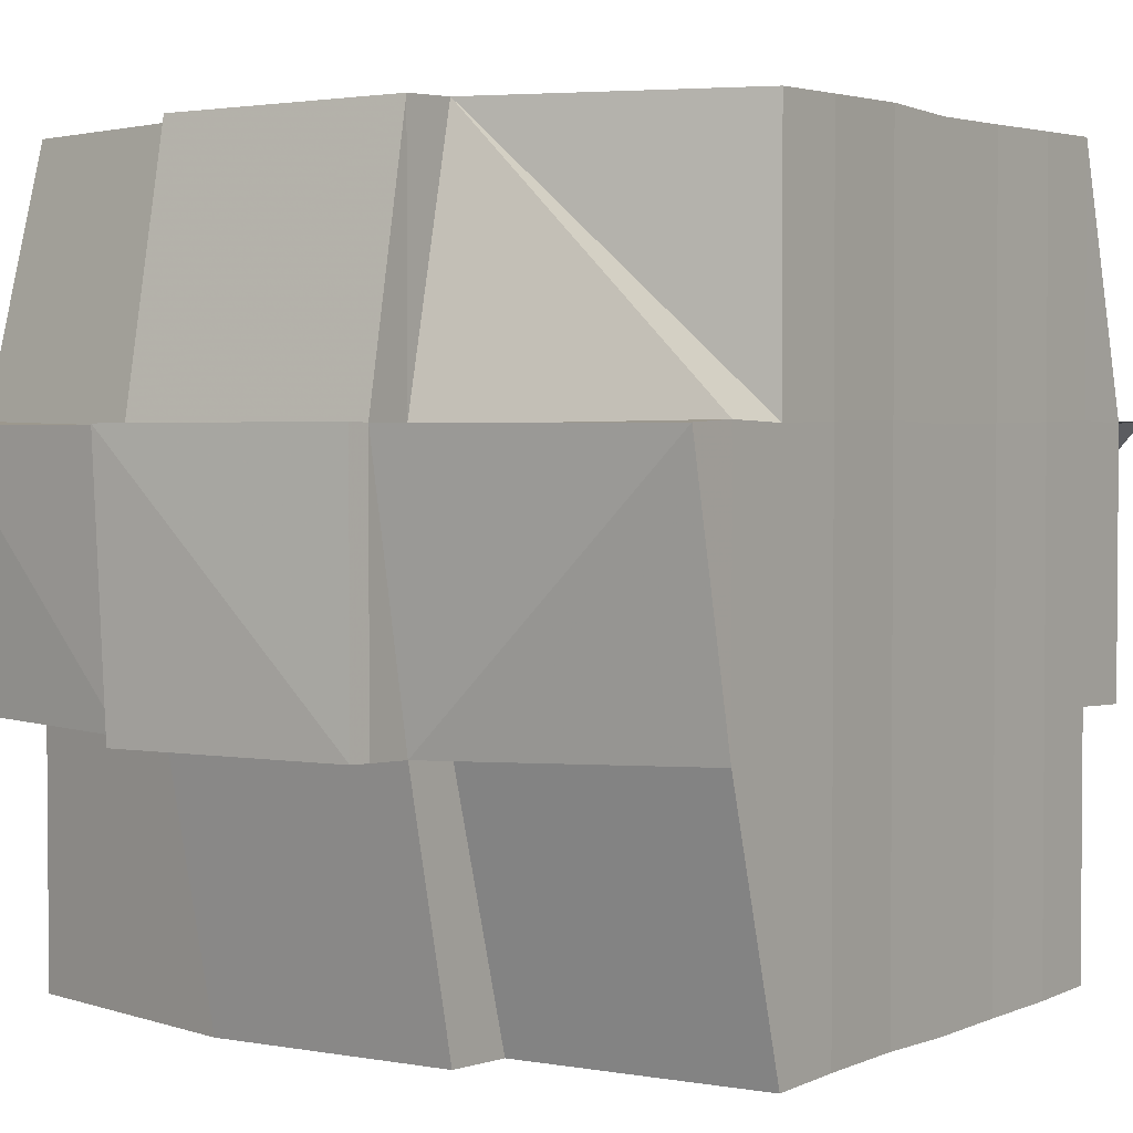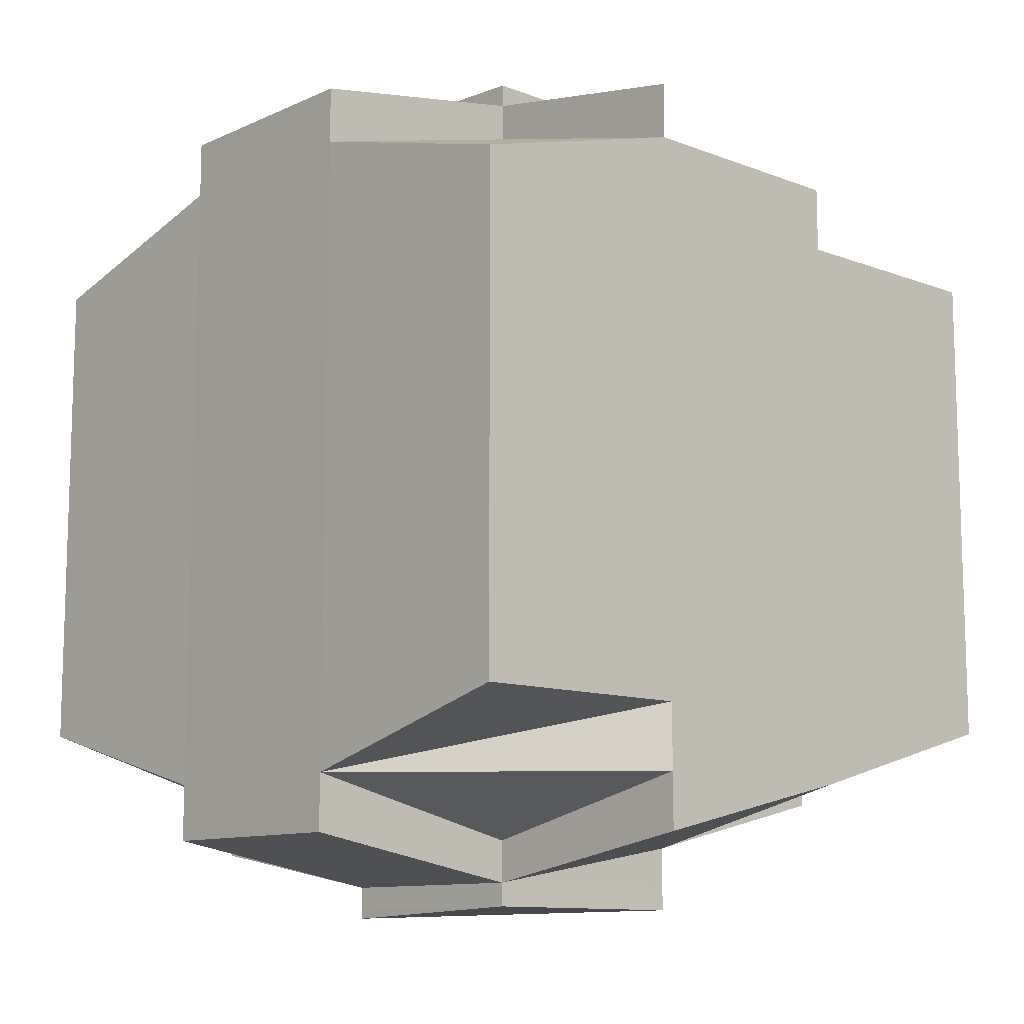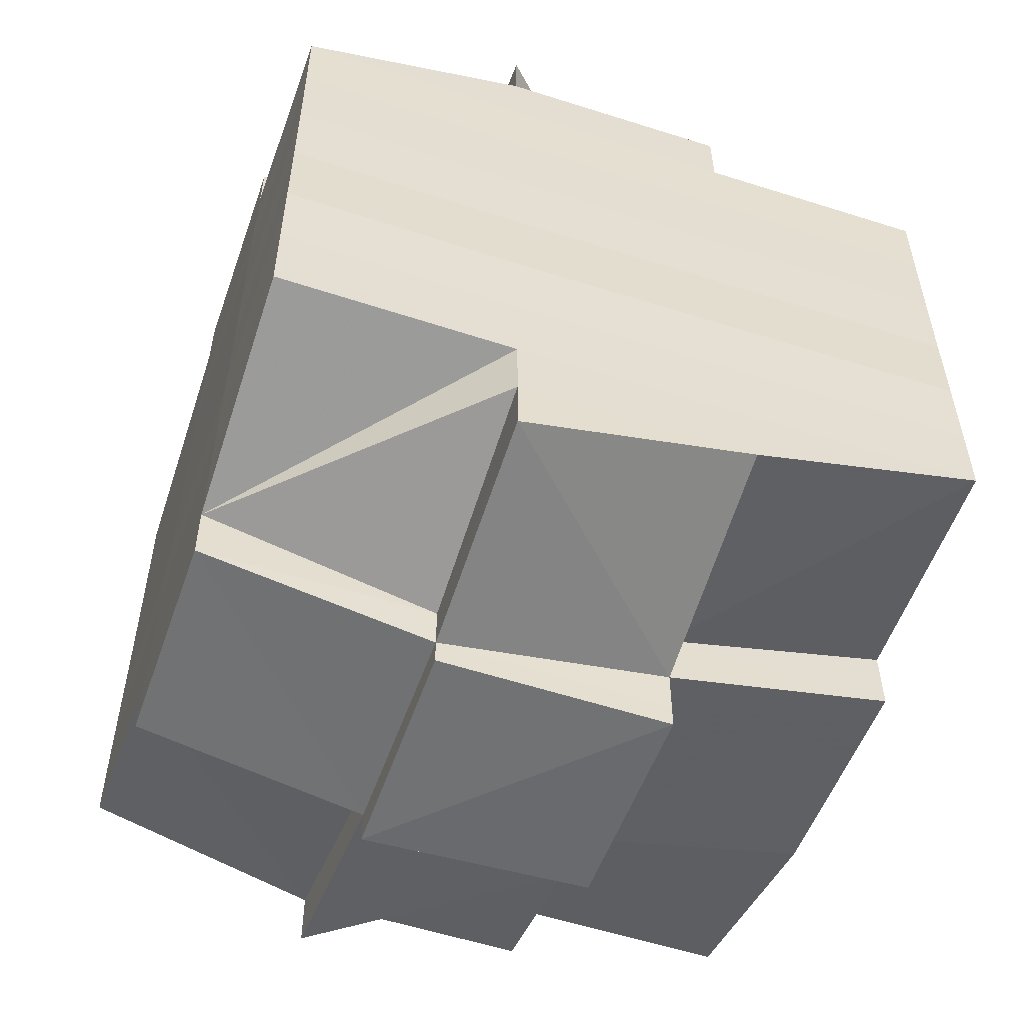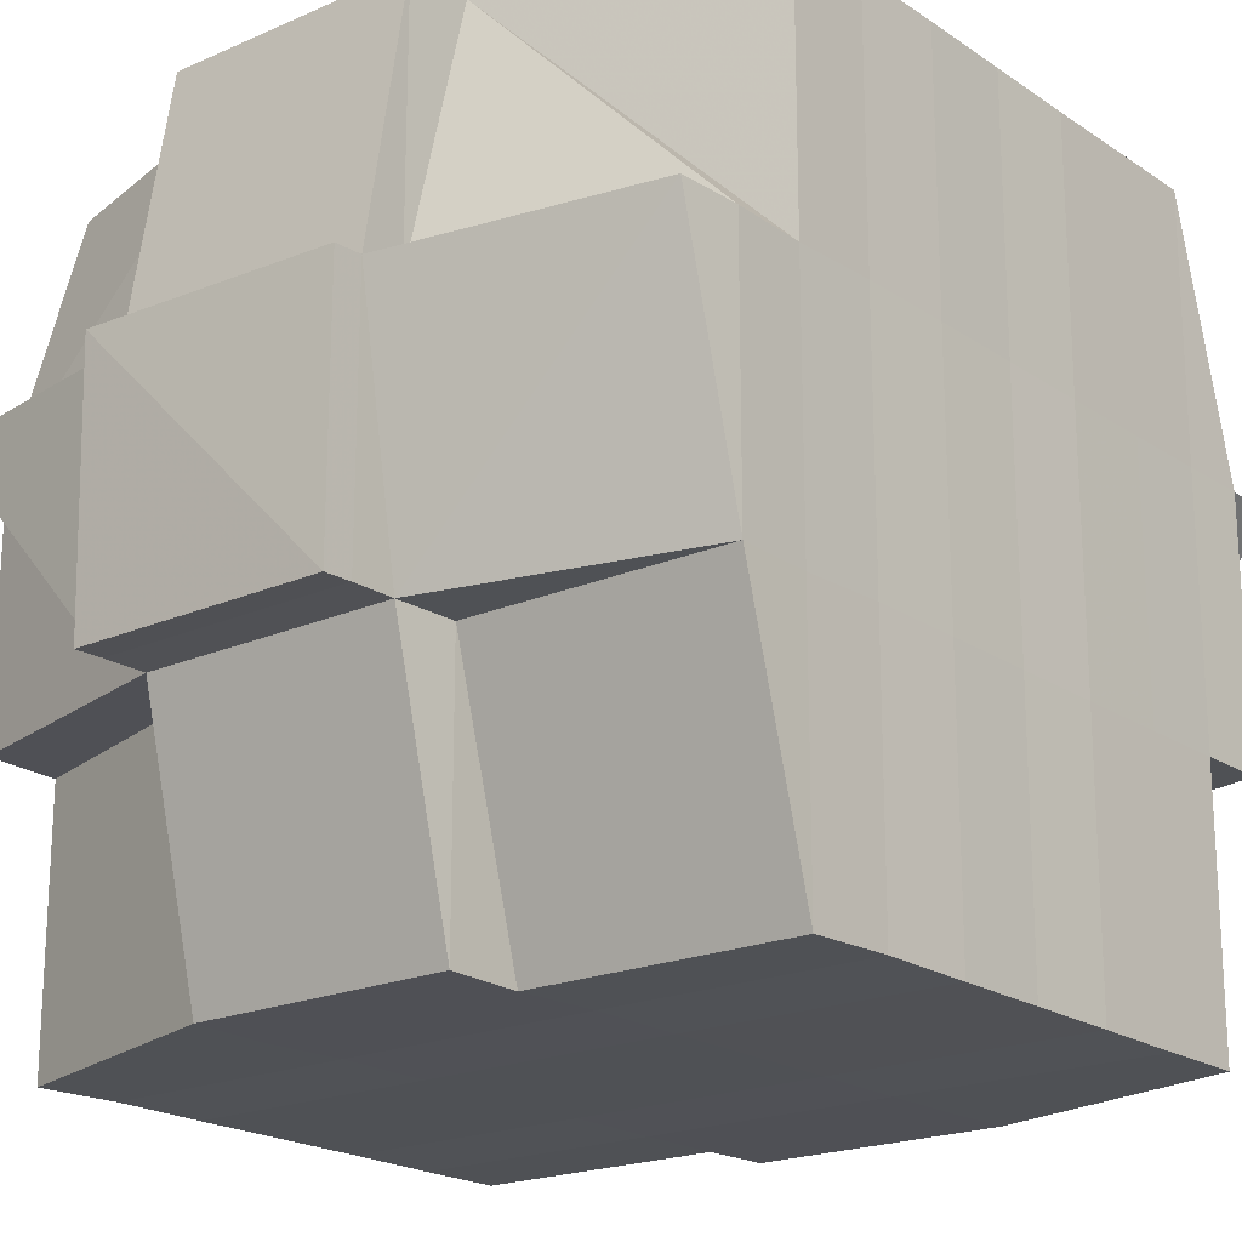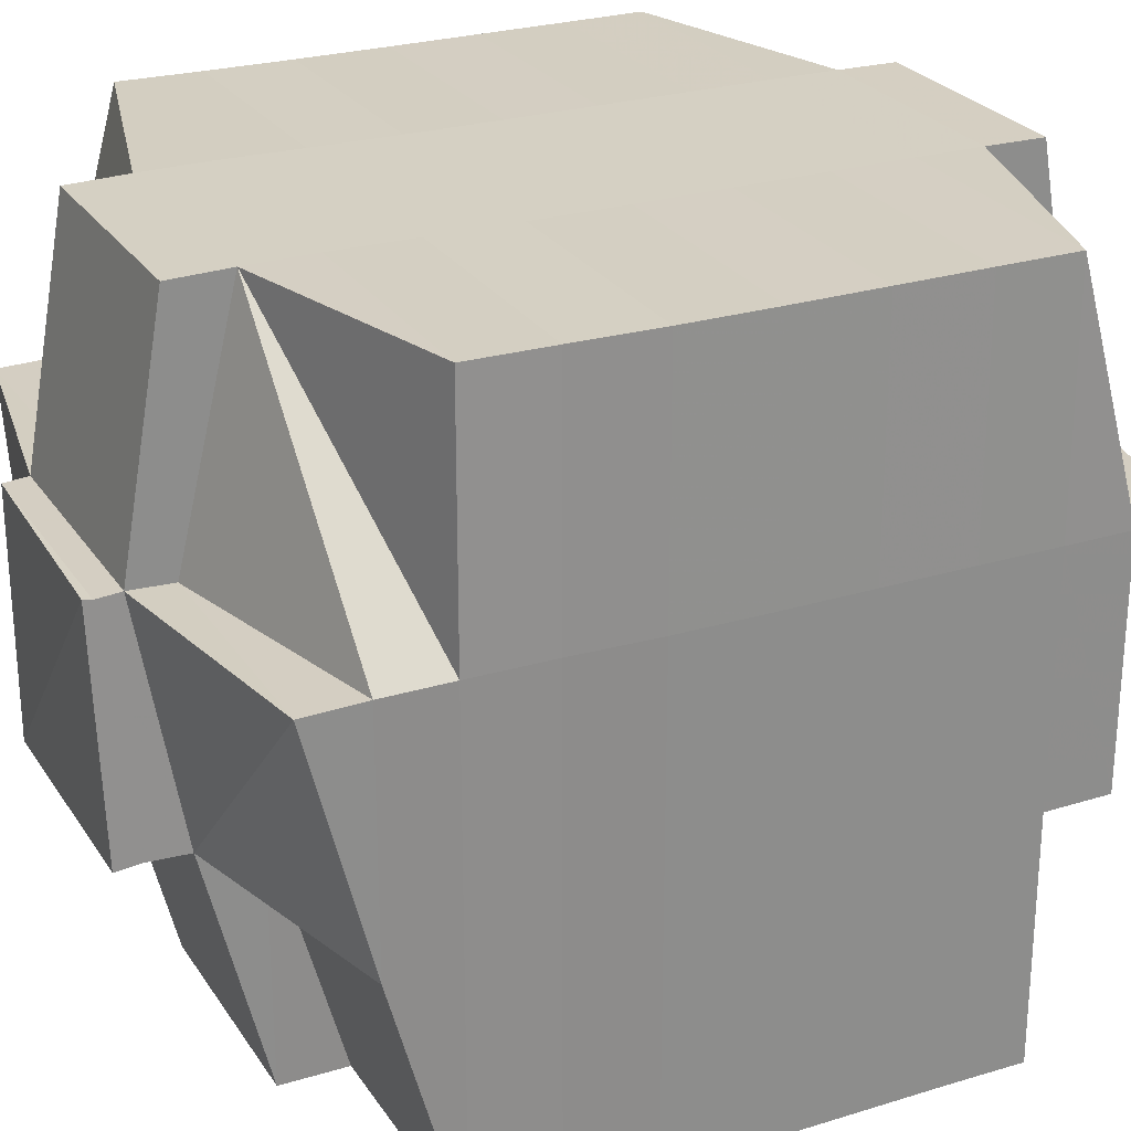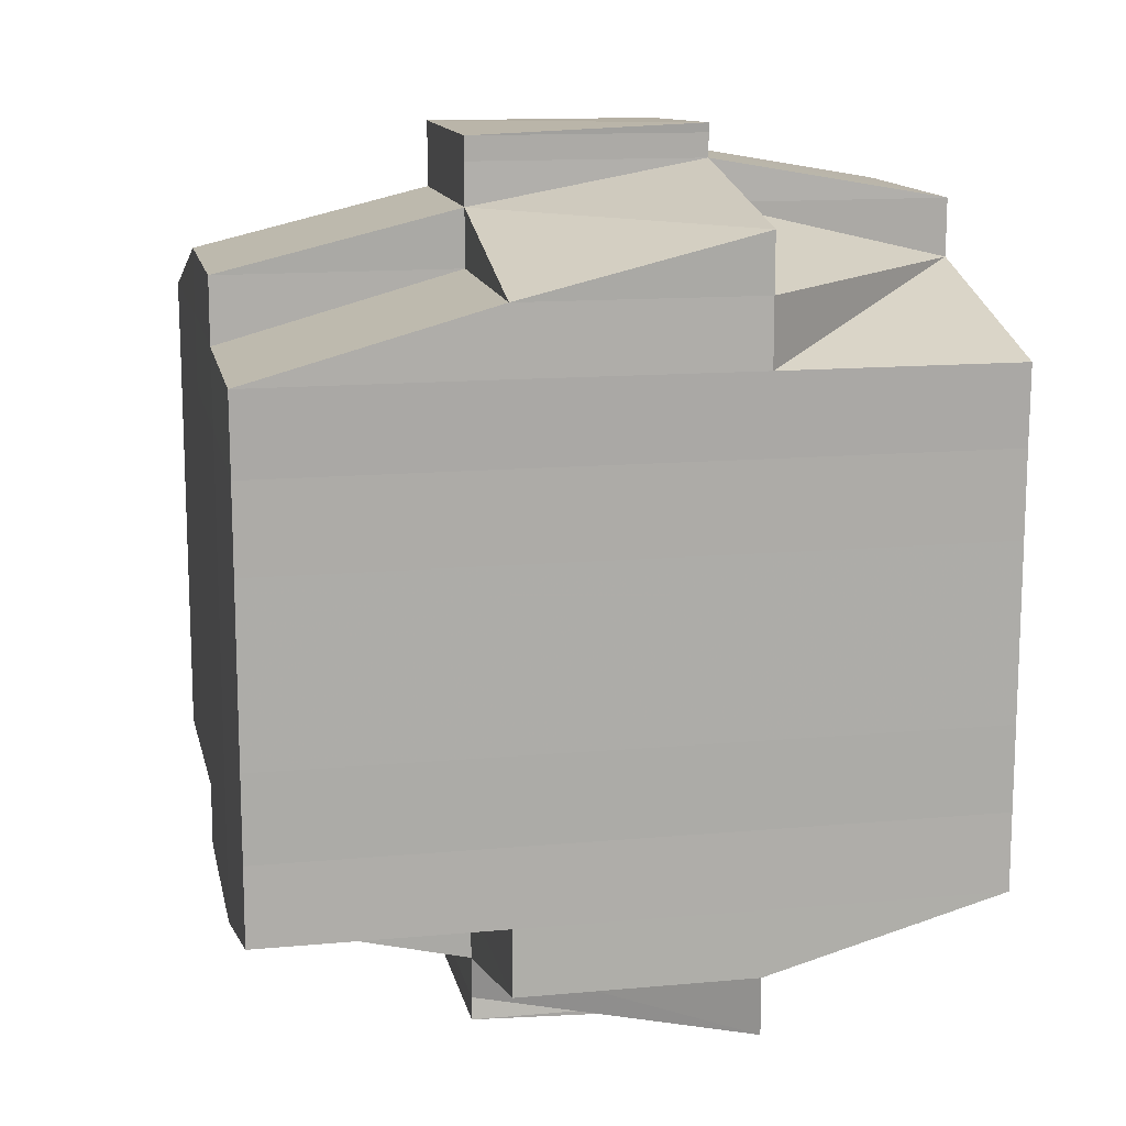
<metadata>
{"format":"obj","ext":"obj","renderer":"f3d","projection":"perspective","resolution":1024,"background":"white","views":[{"elev":2.5,"azim":-145.9,"up":"+Y"},{"elev":-11.0,"azim":-133.0,"up":"+Z"},{"elev":-54.2,"azim":-109.0,"up":"+Z"},{"elev":-20.1,"azim":-140.7,"up":"+Y"},{"elev":25.7,"azim":64.1,"up":"+Y"},{"elev":13.6,"azim":78.3,"up":"+Z"}]}
</metadata>
<code>
o 5135
v 2166 1891 13.53
v 2166 1891 13.53
v 2166 1891 13.53
v 2166 1891 13.53
v 2166 1891 13.53
v 2166 1891 13.53
v 2166 1891 13.53
v 2166 1891 13.53
v 2166 1891 13.53
v 2166 1891 13.53
v 2166 1891 13.53
v 2166 1891 13.53
v 2166 1891 13.53
v 2166 1891 13.53
v 2166 1891 13.53
v 2166 1891 13.53
v 2166 1891 13.53
v 2166 1891 13.53
v 2166 1891 13.53
v 2166 1891 13.53
v 2166 1891 13.53
v 2166 1891 13.53
v 2166 1891 13.53
v 2166 1891 13.53
v 2166 1891 13.53
v 2166 1891 13.53
v 2166 1891 13.53
v 2166 1891 13.53
v 2166 1891 13.53
v 2166 1891 13.53
v 2166 1891 13.53
v 2166 1891 13.53
v 2166 1891 13.53
v 2166 1891 13.53
v 2166 1891 13.53
v 2166 1891 13.53
v 2166 1891 13.54
v 2166 1891 13.54
v 2166 1891 13.54
v 2166 1891 13.53
v 2166 1891 13.54
v 2166 1891 13.53
v 2166 1891 13.53
v 2166 1891 13.53
v 2166 1891 13.54
v 2166 1891 13.54
v 2166 1891 13.53
v 2166 1891 13.53
v 2166 1891 13.53
v 2166 1891 13.53
v 2166 1891 13.53
v 2166 1891 13.53
v 2166 1891 13.53
v 2166 1891 13.53
v 2166 1891 13.53
v 2166 1891 13.53
v 2166 1891 13.53
v 2166 1891 13.53
v 2166 1891 13.53
v 2166 1891 13.53
v 2166 1891 13.53
v 2166 1891 13.53
v 2166 1891 13.53
v 2166 1891 13.53
v 2166 1891 13.54
v 2166 1891 13.54
v 2166 1891 13.53
v 2166 1891 13.54
v 2166 1891 13.53
v 2166 1891 13.54
v 2166 1891 13.54
v 2166 1891 13.54
v 2166 1891 13.54
v 2166 1891 13.54
v 2166 1891 13.54
v 2166 1891 13.54
v 2166 1891 13.54
v 2166 1891 13.55
v 2166 1891 13.54
v 2166 1891 13.54
v 2166 1891 13.54
v 2166 1891 13.53
v 2166 1891 13.53
v 2166 1891 13.54
v 2166 1891 13.54
v 2166 1891 13.54
v 2166 1891 13.55
v 2166 1891 13.55
v 2166 1891 13.55
v 2166 1891 13.55
v 2166 1891 13.55
v 2166 1891 13.54
v 2166 1891 13.55
v 2166 1891 13.55
v 2166 1891 13.55
v 2166 1891 13.56
v 2166 1891 13.55
v 2166 1891 13.55
v 2166 1891 13.55
v 2166 1891 13.55
v 2166 1891 13.55
v 2166 1891 13.55
v 2166 1891 13.55
v 2166 1891 13.55
v 2166 1891 13.56
v 2166 1891 13.56
v 2166 1891 13.56
v 2166 1891 13.56
v 2166 1891 13.56
v 2166 1891 13.56
v 2166 1891 13.55
v 2166 1891 13.56
v 2166 1891 13.56
v 2166 1891 13.56
v 2166 1891 13.56
v 2166 1891 13.56
v 2166 1891 13.56
v 2166 1891 13.56
v 2166 1891 13.56
v 2166 1891 13.56
v 2166 1891 13.57
v 2166 1891 13.57
v 2166 1891 13.57
v 2166 1891 13.56
v 2166 1891 13.56
v 2166 1891 13.56
v 2166 1891 13.57
v 2166 1891 13.57
v 2166 1891 13.57
v 2166 1891 13.57
v 2166 1891 13.56
v 2166 1891 13.57
v 2166 1891 13.57
v 2166 1891 13.57
v 2166 1891 13.57
v 2166 1891 13.57
v 2166 1891 13.57
v 2166 1891 13.56
v 2166 1891 13.56
v 2166 1891 13.56
v 2166 1891 13.56
v 2166 1891 13.57
v 2166 1891 13.56
v 2166 1891 13.56
v 2166 1891 13.56
v 2166 1891 13.57
v 2166 1891 13.57
v 2166 1891 13.57
v 2166 1891 13.57
v 2166 1891 13.57
v 2166 1891 13.56
v 2166 1891 13.56
v 2166 1891 13.56
v 2166 1891 13.55
v 2166 1891 13.55
v 2166 1891 13.55
v 2166 1891 13.55
v 2166 1891 13.56
v 2166 1891 13.56
v 2166 1891 13.56
v 2166 1891 13.56
v 2166 1891 13.56
v 2166 1891 13.56
v 2166 1891 13.56
v 2166 1891 13.56
v 2166 1891 13.56
v 2166 1891 13.56
v 2166 1891 13.57
v 2166 1891 13.56
v 2166 1891 13.56
v 2166 1891 13.56
v 2166 1891 13.56
v 2166 1891 13.55
v 2166 1891 13.56
v 2166 1891 13.55
v 2166 1891 13.55
v 2166 1891 13.56
v 2166 1891 13.56
v 2166 1891 13.56
v 2166 1891 13.56
v 2166 1891 13.56
v 2166 1891 13.56
v 2166 1891 13.56
v 2166 1891 13.56
v 2166 1891 13.56
v 2166 1891 13.56
v 2166 1891 13.56
v 2166 1891 13.56
v 2166 1891 13.56
v 2166 1891 13.55
v 2166 1891 13.55
v 2166 1891 13.55
v 2166 1891 13.55
v 2166 1891 13.54
v 2166 1891 13.54
v 2166 1891 13.55
v 2166 1891 13.55
v 2166 1891 13.55
v 2166 1891 13.54
v 2166 1891 13.54
v 2166 1891 13.55
v 2166 1891 13.54
v 2166 1891 13.54
v 2166 1891 13.55
v 2166 1891 13.55
v 2166 1891 13.55
v 2166 1891 13.55
v 2166 1891 13.54
v 2166 1891 13.54
v 2166 1891 13.54
v 2166 1891 13.54
v 2166 1891 13.54
v 2166 1891 13.54
v 2166 1891 13.54
v 2166 1891 13.54
v 2166 1891 13.54
v 2166 1891 13.54
v 2166 1891 13.54
v 2166 1891 13.54
v 2166 1891 13.53
v 2166 1891 13.53
v 2166 1891 13.53
v 2166 1891 13.53
v 2166 1891 13.53
v 2166 1891 13.53
v 2166 1891 13.54
v 2166 1891 13.53
v 2166 1891 13.53
v 2166 1891 13.53
v 2166 1891 13.53
v 2166 1891 13.53
v 2166 1891 13.53
v 2166 1891 13.53
v 2166 1891 13.54
v 2166 1891 13.53
v 2166 1891 13.53
v 2166 1891 13.53
v 2166 1891 13.53
v 2166 1891 13.53
v 2166 1891 13.53
v 2166 1891 13.54
v 2166 1891 13.53
v 2166 1891 13.53
v 2166 1891 13.53
v 2166 1891 13.54
v 2166 1891 13.54
v 2166 1891 13.54
v 2166 1891 13.54
v 2166 1891 13.54
v 2166 1891 13.54
v 2166 1891 13.54
v 2166 1891 13.54
v 2166 1891 13.54
v 2166 1891 13.54
v 2166 1891 13.54
v 2166 1891 13.55
v 2166 1891 13.54
v 2166 1891 13.54
v 2166 1891 13.55
v 2166 1891 13.55
v 2166 1891 13.55
v 2166 1891 13.55
v 2166 1891 13.55
v 2166 1891 13.55
v 2166 1891 13.55
v 2166 1891 13.55
v 2166 1891 13.55
v 2166 1891 13.56
v 2166 1891 13.55
v 2166 1891 13.55
v 2166 1891 13.56
v 2166 1891 13.56
v 2166 1891 13.56
v 2166 1891 13.56
v 2166 1891 13.56
v 2166 1891 13.56
v 2166 1891 13.56
v 2166 1891 13.56
v 2166 1891 13.56
v 2166 1891 13.56
v 2166 1891 13.56
v 2166 1891 13.56
v 2166 1891 13.56
v 2166 1891 13.57
v 2166 1891 13.56
v 2166 1891 13.56
v 2166 1891 13.53
v 2166 1891 13.53
v 2166 1891 13.53
v 2166 1891 13.53
v 2166 1891 13.53
v 2166 1891 13.53
v 2166 1891 13.53
v 2166 1891 13.53
v 2166 1891 13.53
v 2166 1891 13.53
v 2166 1891 13.53
v 2166 1891 13.53
v 2166 1891 13.53
v 2166 1891 13.53
v 2166 1891 13.54
v 2166 1891 13.54
v 2166 1891 13.54
v 2166 1891 13.54
v 2166 1891 13.54
v 2166 1891 13.54
v 2166 1891 13.54
v 2166 1891 13.54
v 2166 1891 13.54
v 2166 1891 13.55
v 2166 1891 13.54
v 2166 1891 13.54
v 2166 1891 13.55
v 2166 1891 13.55
v 2166 1891 13.55
v 2166 1891 13.55
v 2166 1891 13.55
v 2166 1891 13.55
v 2166 1891 13.55
v 2166 1891 13.55
v 2166 1891 13.55
v 2166 1891 13.56
v 2166 1891 13.55
v 2166 1891 13.56
v 2166 1891 13.56
v 2166 1891 13.56
v 2166 1891 13.56
v 2166 1891 13.56
v 2166 1891 13.56
v 2166 1891 13.56
v 2166 1891 13.56
v 2166 1891 13.56
v 2166 1891 13.56
v 2166 1891 13.56
v 2166 1891 13.56
v 2166 1891 13.56
v 2166 1891 13.56
v 2166 1891 13.56
v 2166 1891 13.56
v 2166 1891 13.57
v 2166 1891 13.57
v 2166 1891 13.57
v 2166 1891 13.57
v 2166 1891 13.57
v 2166 1891 13.57
v 2166 1891 13.57
v 2166 1891 13.57
v 2166 1891 13.57
v 2166 1891 13.57
f 1 2 3
f 4 5 3
f 6 7 1
f 7 8 9
f 9 10 2
f 11 12 10
f 13 14 12
f 15 16 5
f 17 18 16
f 19 17 20
f 21 22 15
f 22 23 24
f 25 21 26
f 27 13 28
f 29 30 28
f 28 31 32
f 33 32 34
f 35 36 34
f 27 37 13
f 37 38 31
f 39 37 27
f 40 39 27
f 41 39 42
f 43 40 44
f 45 46 43
f 40 47 48
f 49 40 50
f 49 48 51
f 52 53 49
f 54 51 55
f 56 57 54
f 58 57 59
f 56 60 61
f 57 62 60
f 63 64 62
f 65 66 64
f 63 65 67
f 68 65 69
f 70 71 65
f 71 72 73
f 74 73 65
f 65 73 75
f 73 76 75
f 75 76 46
f 73 77 76
f 72 78 77
f 79 77 73
f 76 80 81
f 82 81 83
f 77 84 76
f 84 85 80
f 76 84 86
f 77 87 84
f 88 87 77
f 78 89 87
f 87 90 84
f 90 91 85
f 84 90 92
f 87 93 90
f 89 94 93
f 95 93 87
f 94 96 97
f 93 98 90
f 90 98 99
f 93 97 98
f 100 97 93
f 98 101 91
f 97 102 98
f 102 103 101
f 98 102 104
f 97 105 102
f 106 105 97
f 105 107 102
f 106 108 109
f 107 110 103
f 102 107 111
f 107 112 110
f 113 114 112
f 115 116 107
f 117 118 107
f 118 119 116
f 120 121 113
f 121 122 123
f 124 120 125
f 126 113 125
f 122 127 128
f 129 128 130
f 125 131 108
f 132 130 131
f 133 127 134
f 135 133 132
f 136 134 137
f 138 135 139
f 140 138 141
f 142 137 143
f 144 143 145
f 146 147 142
f 147 148 149
f 150 149 151
f 152 145 153
f 152 153 154
f 155 154 156
f 155 152 157
f 158 152 155
f 158 159 152
f 159 141 152
f 160 159 158
f 161 159 160
f 161 162 159
f 163 162 164
f 162 165 166
f 167 168 165
f 169 168 170
f 171 161 160
f 172 161 171
f 160 158 173
f 173 158 155
f 171 174 175
f 176 177 173
f 178 179 171
f 179 180 181
f 182 180 183
f 184 180 185
f 186 185 187
f 188 183 189
f 190 176 191
f 192 190 193
f 194 192 195
f 196 191 193
f 197 193 195
f 193 191 198
f 195 193 199
f 193 198 199
f 199 198 200
f 198 201 202
f 199 202 203
f 191 204 198
f 204 156 201
f 198 204 205
f 191 173 204
f 206 173 191
f 173 155 204
f 204 155 207
f 208 203 209
f 208 199 210
f 195 199 208
f 211 195 208
f 212 195 211
f 211 208 213
f 213 208 214
f 215 194 211
f 216 211 213
f 217 215 216
f 218 211 216
f 219 216 220
f 216 213 221
f 213 214 221
f 13 216 221
f 221 214 222
f 221 222 223
f 224 225 223
f 214 226 222
f 222 226 227
f 223 228 229
f 230 229 231
f 232 233 231
f 226 234 235
f 236 235 237
f 238 239 237
f 240 241 239
f 242 243 237
f 244 245 243
f 246 247 242
f 248 249 226
f 250 251 245
f 252 250 247
f 226 253 252
f 253 250 252
f 210 253 226
f 249 254 253
f 253 255 250
f 200 255 253
f 254 256 255
f 255 257 250
f 250 257 74
f 257 258 251
f 255 259 257
f 205 259 255
f 256 260 259
f 259 261 257
f 257 261 79
f 261 262 258
f 259 263 261
f 207 263 259
f 260 264 263
f 263 265 261
f 261 265 88
f 265 266 262
f 263 267 265
f 157 267 263
f 264 268 267
f 267 269 265
f 265 269 95
f 269 270 266
f 267 271 269
f 268 272 271
f 273 271 267
f 271 274 269
f 269 274 100
f 274 275 270
f 274 276 275
f 271 277 274
f 277 125 274
f 141 277 271
f 141 278 277
f 279 278 280
f 278 281 282
f 283 284 281
f 285 284 286
f 287 288 289
f 288 290 291
f 287 292 293
f 294 295 296
f 297 298 299
f 300 301 298
f 37 302 303
f 302 304 38
f 305 302 37
f 39 305 37
f 86 305 39
f 306 307 39
f 307 308 305
f 305 309 302
f 92 309 305
f 308 310 309
f 309 311 302
f 302 311 218
f 311 312 304
f 309 313 311
f 99 313 309
f 310 314 313
f 313 315 311
f 311 315 212
f 315 316 312
f 313 317 315
f 104 317 313
f 314 318 317
f 317 319 315
f 315 319 197
f 319 320 316
f 317 321 319
f 318 322 321
f 111 321 317
f 323 175 320
f 321 323 319
f 319 323 196
f 321 324 323
f 188 324 321
f 324 171 323
f 323 171 206
f 325 326 327
f 328 329 330
f 331 332 329
f 333 334 335
f 336 337 338
f 339 340 337
f 341 342 340
f 119 343 339
f 343 341 344
f 123 344 339
f 345 346 347
f 347 348 349

</code>
